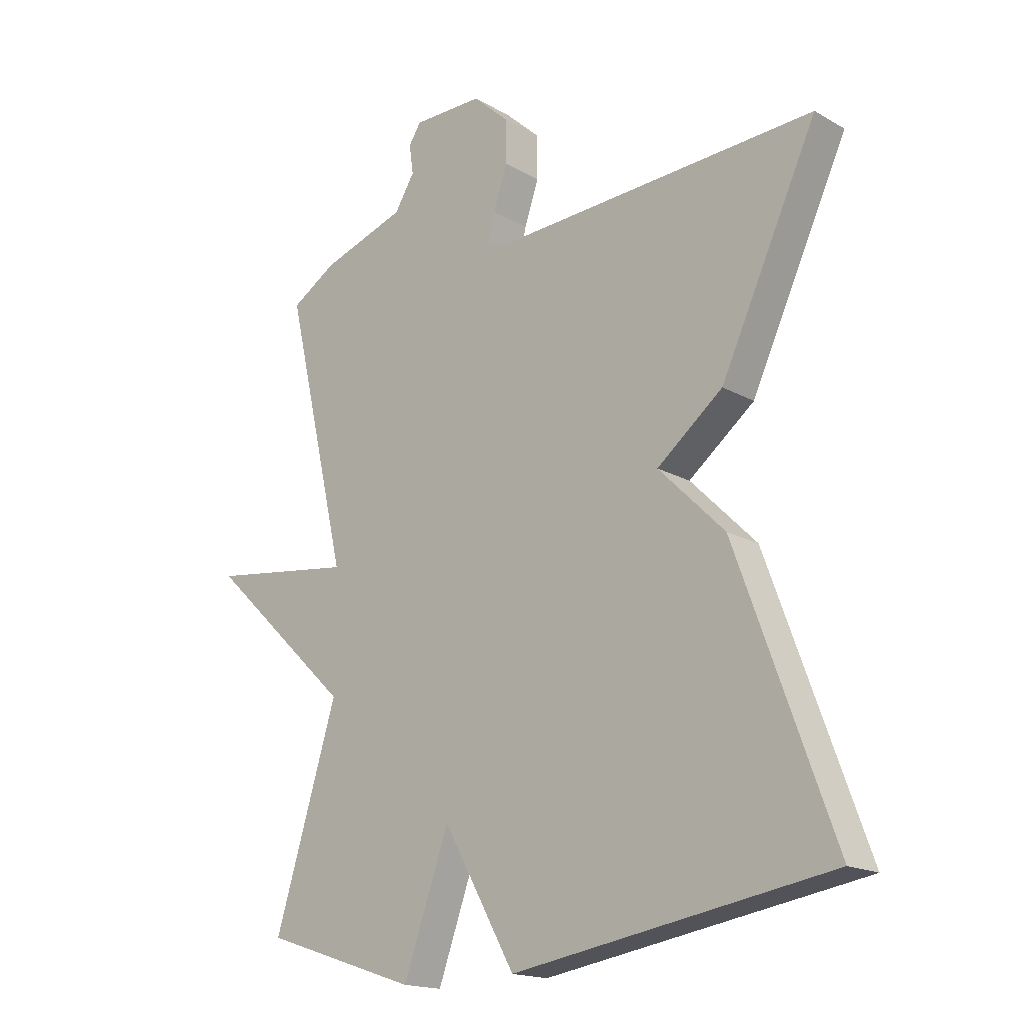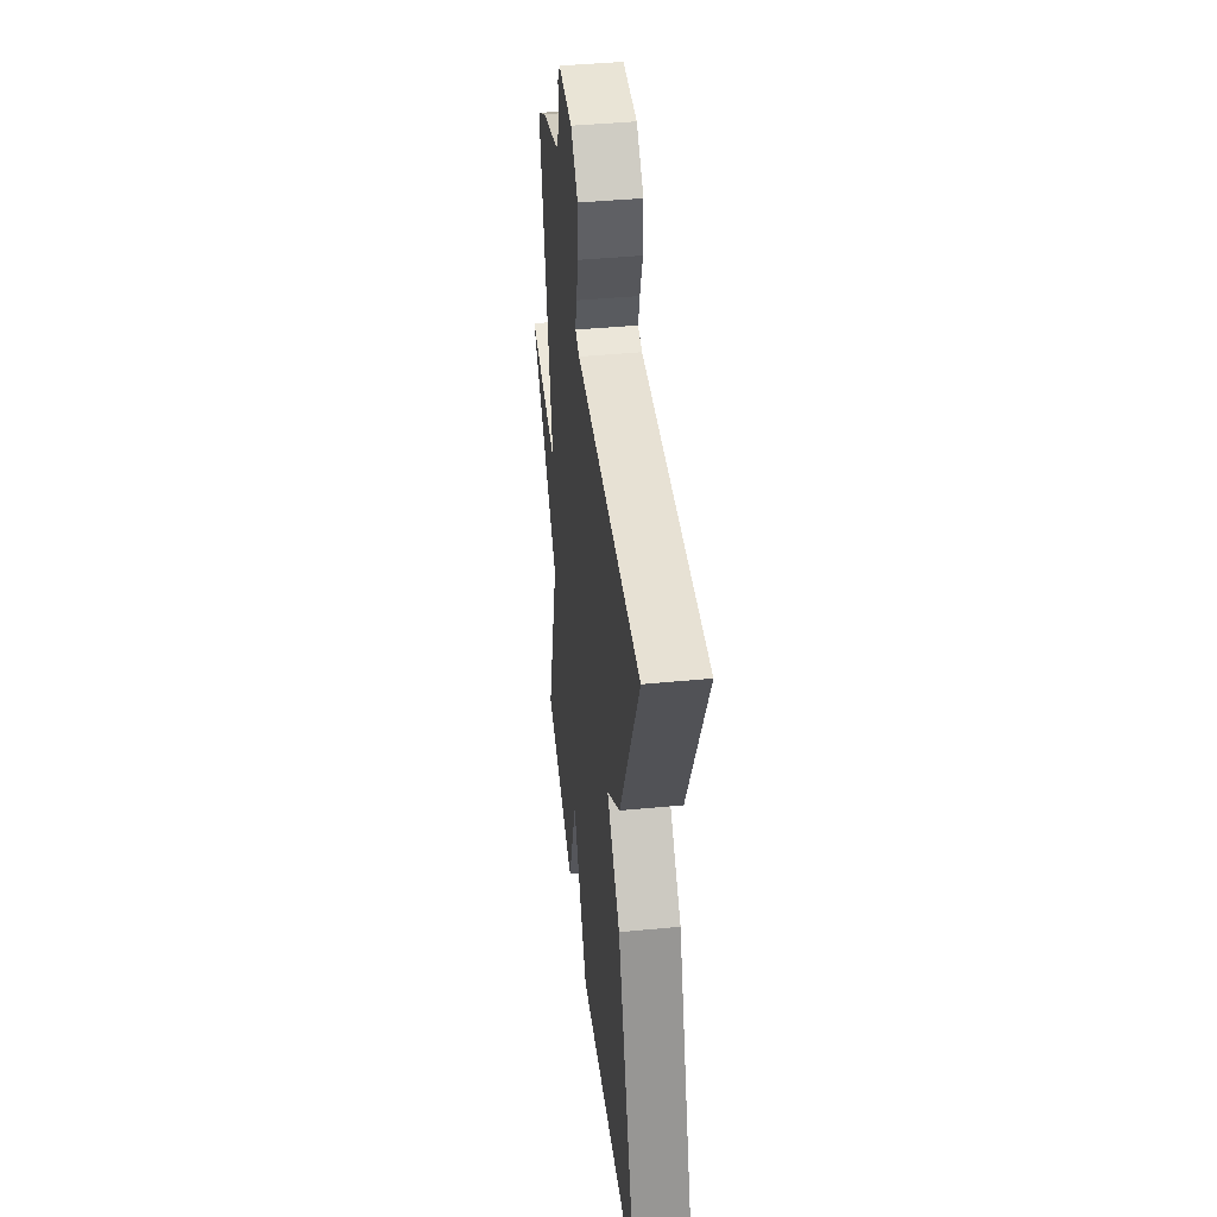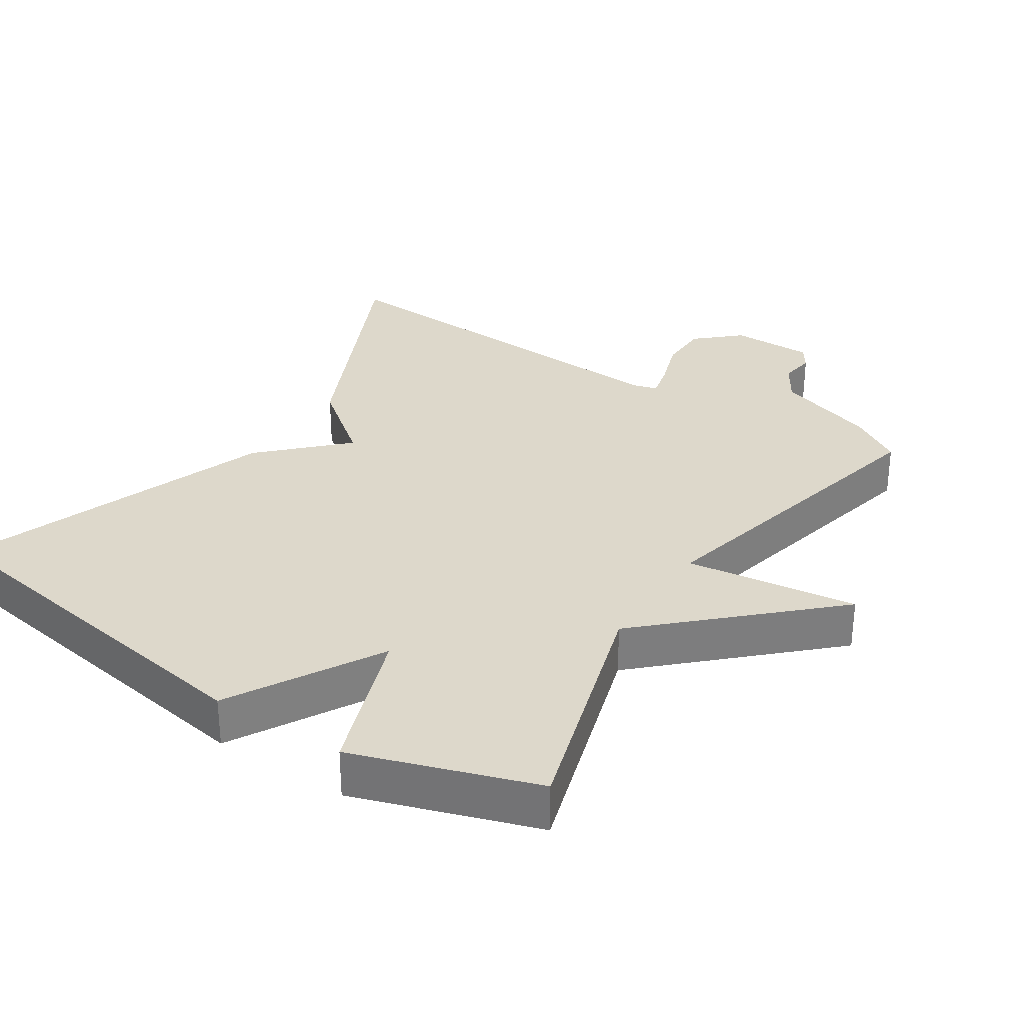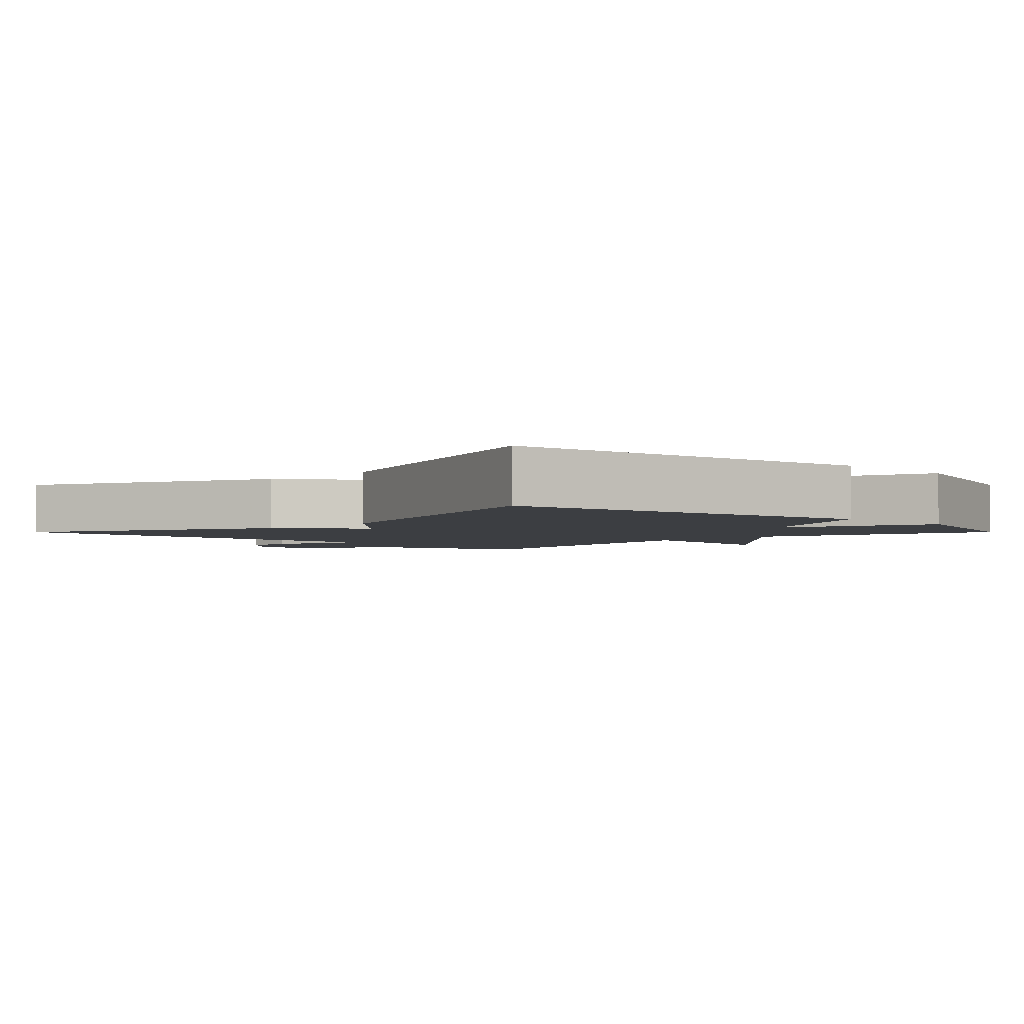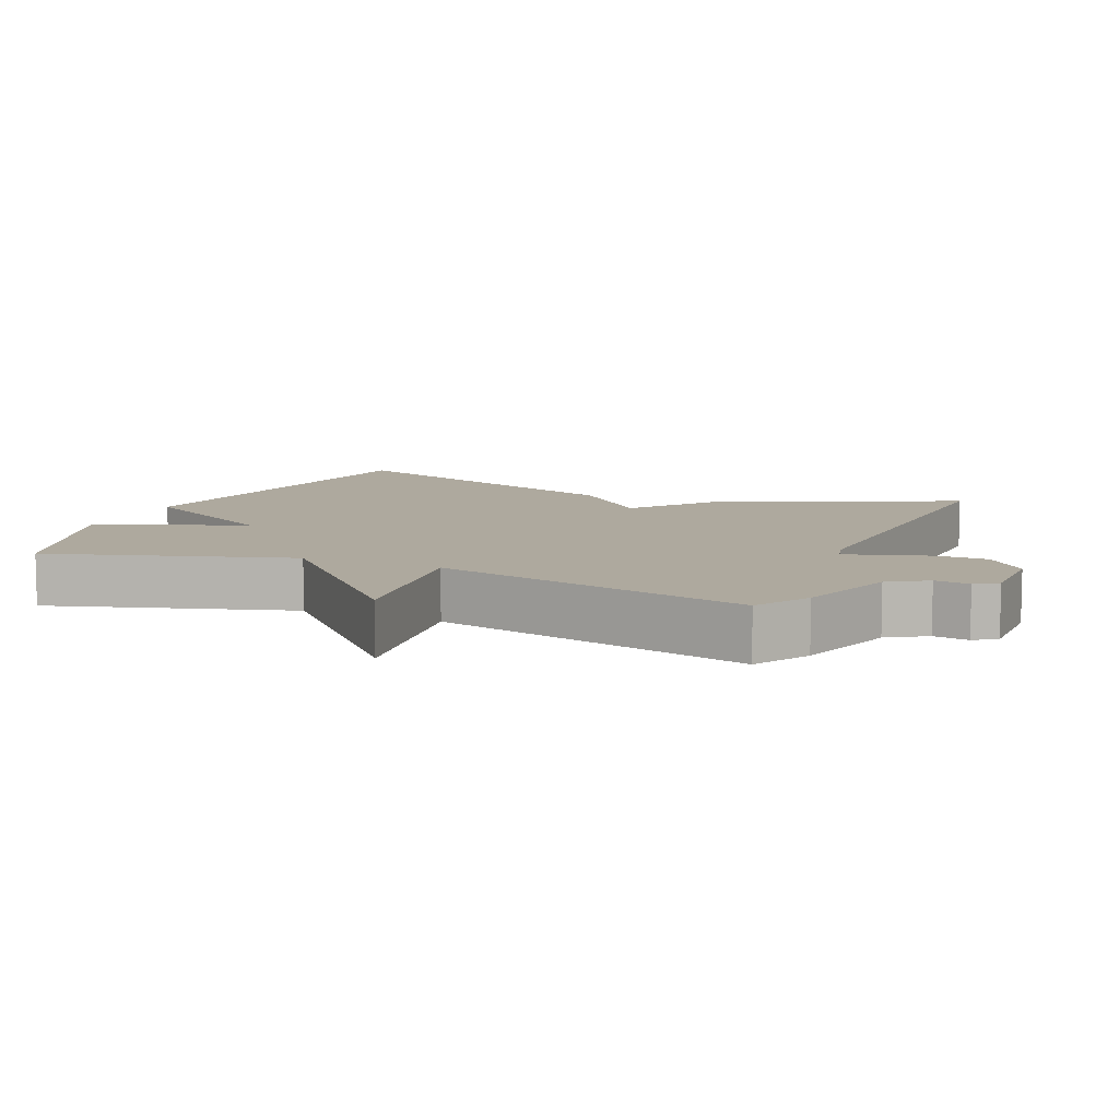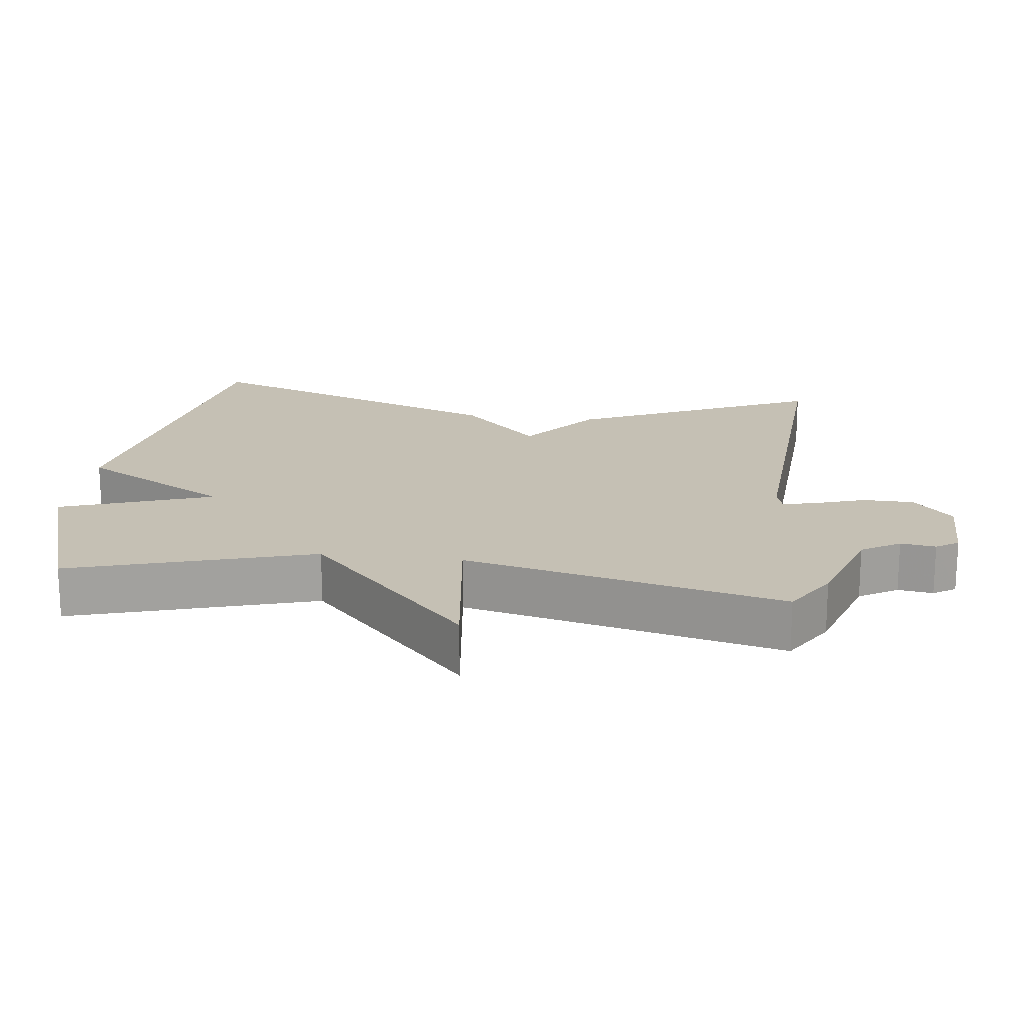
<metadata>
{"format":"obj","ext":"obj","renderer":"f3d","projection":"perspective","resolution":1024,"background":"white","views":[{"elev":-17.5,"azim":42.0,"up":"+Z"},{"elev":42.7,"azim":83.4,"up":"+Z"},{"elev":31.3,"azim":-146.9,"up":"+Y"},{"elev":-3.0,"azim":135.1,"up":"+Y"},{"elev":9.0,"azim":-66.9,"up":"+Y"},{"elev":18.3,"azim":-82.6,"up":"+Y"}]}
</metadata>
<code>
v 0.5 0.07 -0.5
v -0.038 0.07 -0.587
v -0.16 0.07 -0.371
v -0.238 0.07 -0.587
v -0.5 0.07 -0.5
v -0.394 0.07 -0.155
v -0.64 0.07 0.078
v -0.394 0.07 0.045
v -0.5 0.07 0.5
v -0.423 0.07 0.547
v -0.279 0.07 0.594
v -0.245 0.07 0.649
v -0.252 0.07 0.699
v -0.231 0.07 0.731
v -0.112 0.07 0.731
v -0.051 0.07 0.675
v -0.05 0.07 0.602
v -0.074 0.07 0.531
v -0.086 0.07 0.482
v -0.05 0.07 0.472
v 0.5 0.07 0.5
v 0.336 0.07 0.151
v 0.224 0.07 0.063
v 0.336 0.07 -0.049
v 0.5 0 -0.5
v -0.038 0 -0.587
v -0.16 0 -0.371
v -0.238 0 -0.587
v -0.5 0 -0.5
v -0.394 0 -0.155
v -0.64 0 0.078
v -0.394 0 0.045
v -0.5 0 0.5
v -0.423 0 0.547
v -0.279 0 0.594
v -0.245 0 0.649
v -0.252 0 0.699
v -0.231 0 0.731
v -0.112 0 0.731
v -0.051 0 0.675
v -0.05 0 0.602
v -0.074 0 0.531
v -0.086 0 0.482
v -0.05 0 0.472
v 0.5 0 0.5
v 0.336 0 0.151
v 0.224 0 0.063
v 0.336 0 -0.049
f 1 2 3
f 24 1 3
f 23 24 3
f 20 21 22 23
f 19 20 23 3
f 16 17 18
f 15 16 18
f 14 15 18
f 13 14 18
f 12 13 18
f 11 12 18 19
f 19 3 4
f 11 19 4
f 10 11 4
f 9 10 4
f 8 9 4
f 6 7 8
f 4 5 6
f 4 6 8
f 27 26 25
f 27 25 48
f 27 48 47
f 47 46 45 44
f 27 47 44 43
f 42 41 40
f 42 40 39
f 42 39 38
f 42 38 37
f 42 37 36
f 43 42 36 35
f 28 27 43
f 28 43 35
f 28 35 34
f 28 34 33
f 28 33 32
f 32 31 30
f 30 29 28
f 32 30 28
f 1 25 26 2
f 2 26 27 3
f 3 27 28 4
f 4 28 29 5
f 5 29 30 6
f 6 30 31 7
f 7 31 32 8
f 8 32 33 9
f 9 33 34 10
f 10 34 35 11
f 11 35 36 12
f 12 36 37 13
f 13 37 38 14
f 14 38 39 15
f 15 39 40 16
f 16 40 41 17
f 17 41 42 18
f 18 42 43 19
f 19 43 44 20
f 20 44 45 21
f 21 45 46 22
f 22 46 47 23
f 23 47 48 24
f 24 48 25 1

</code>
